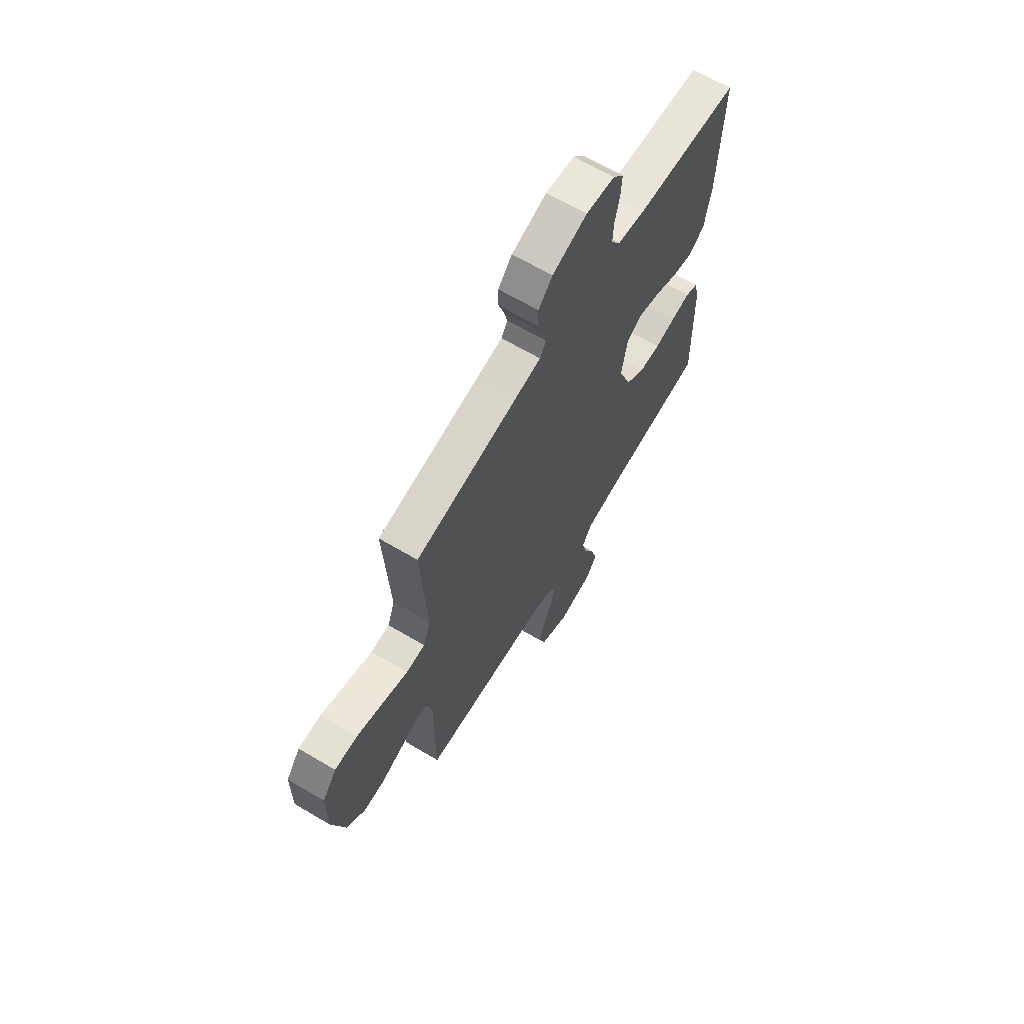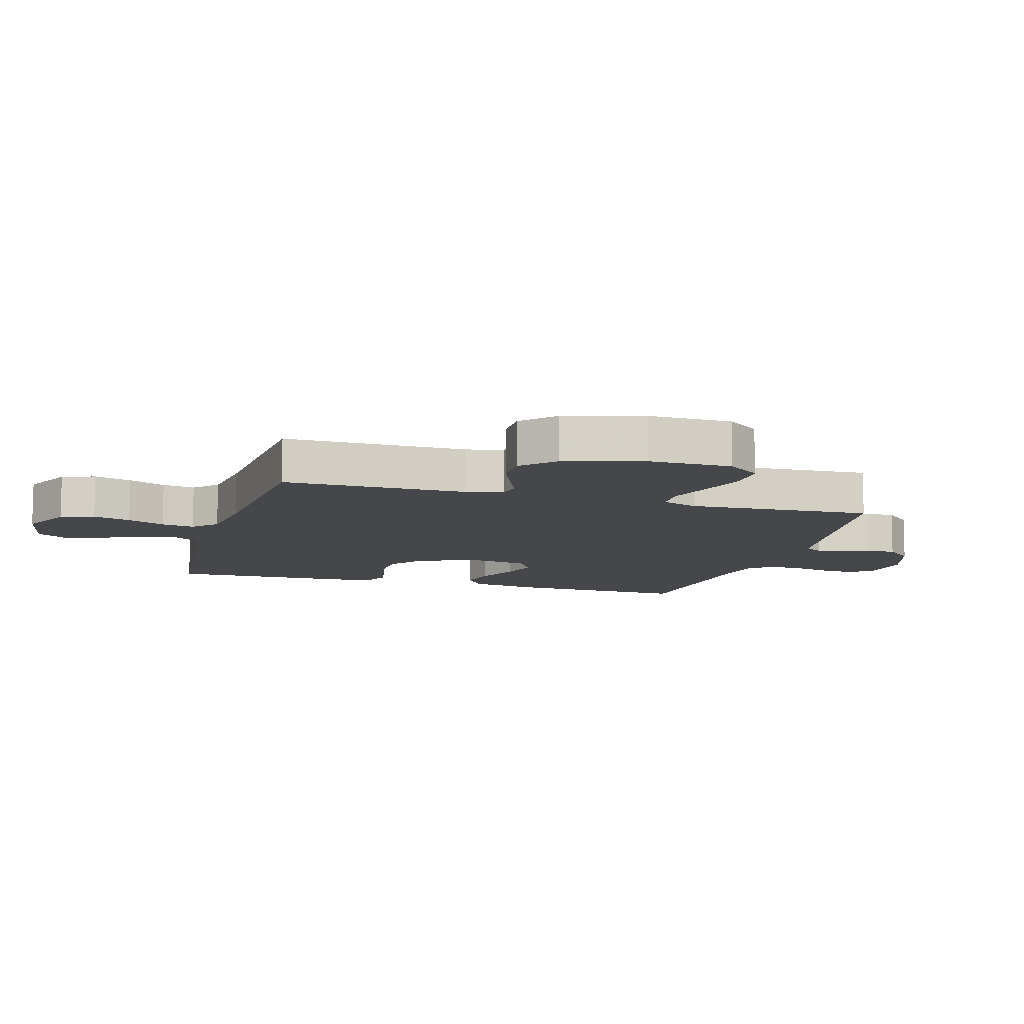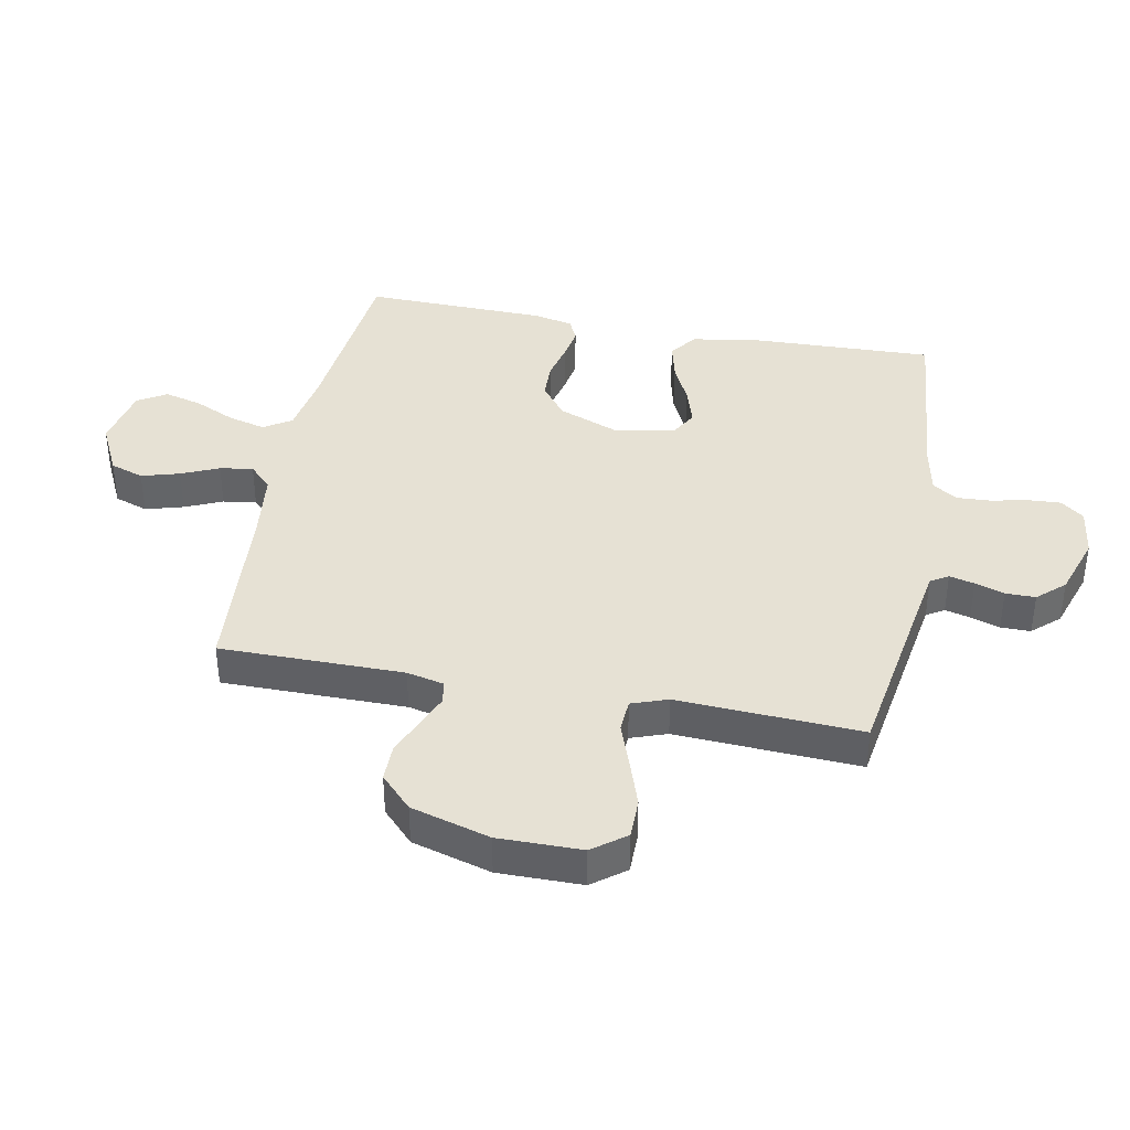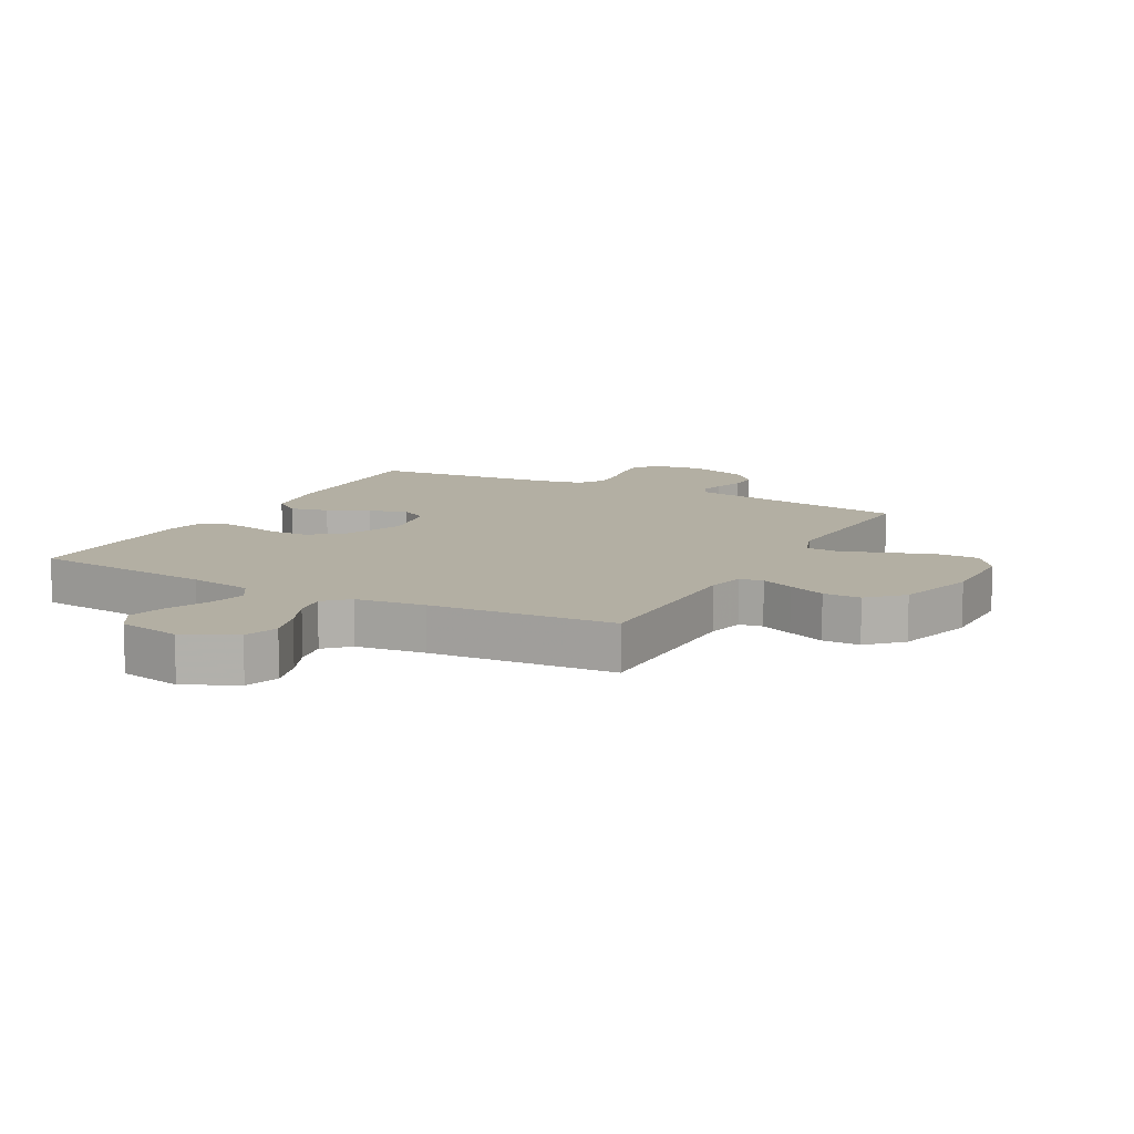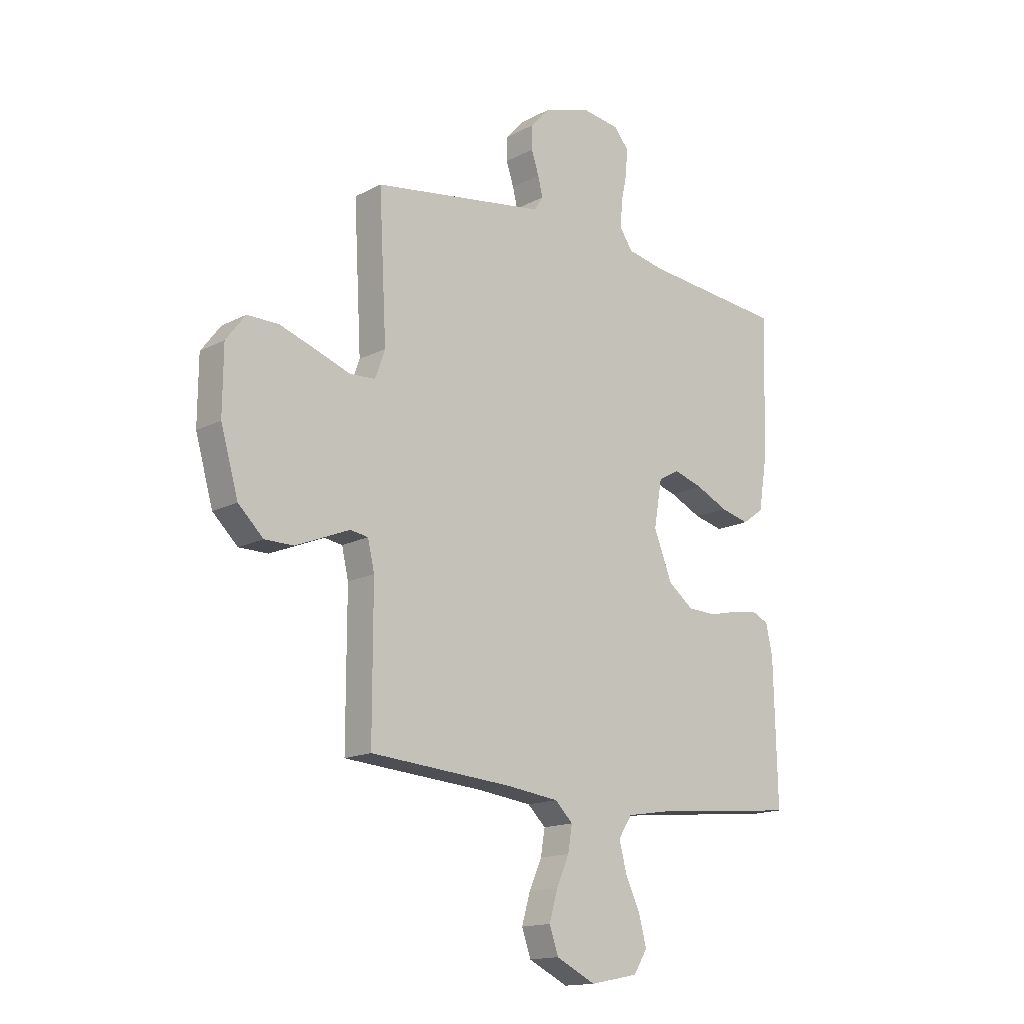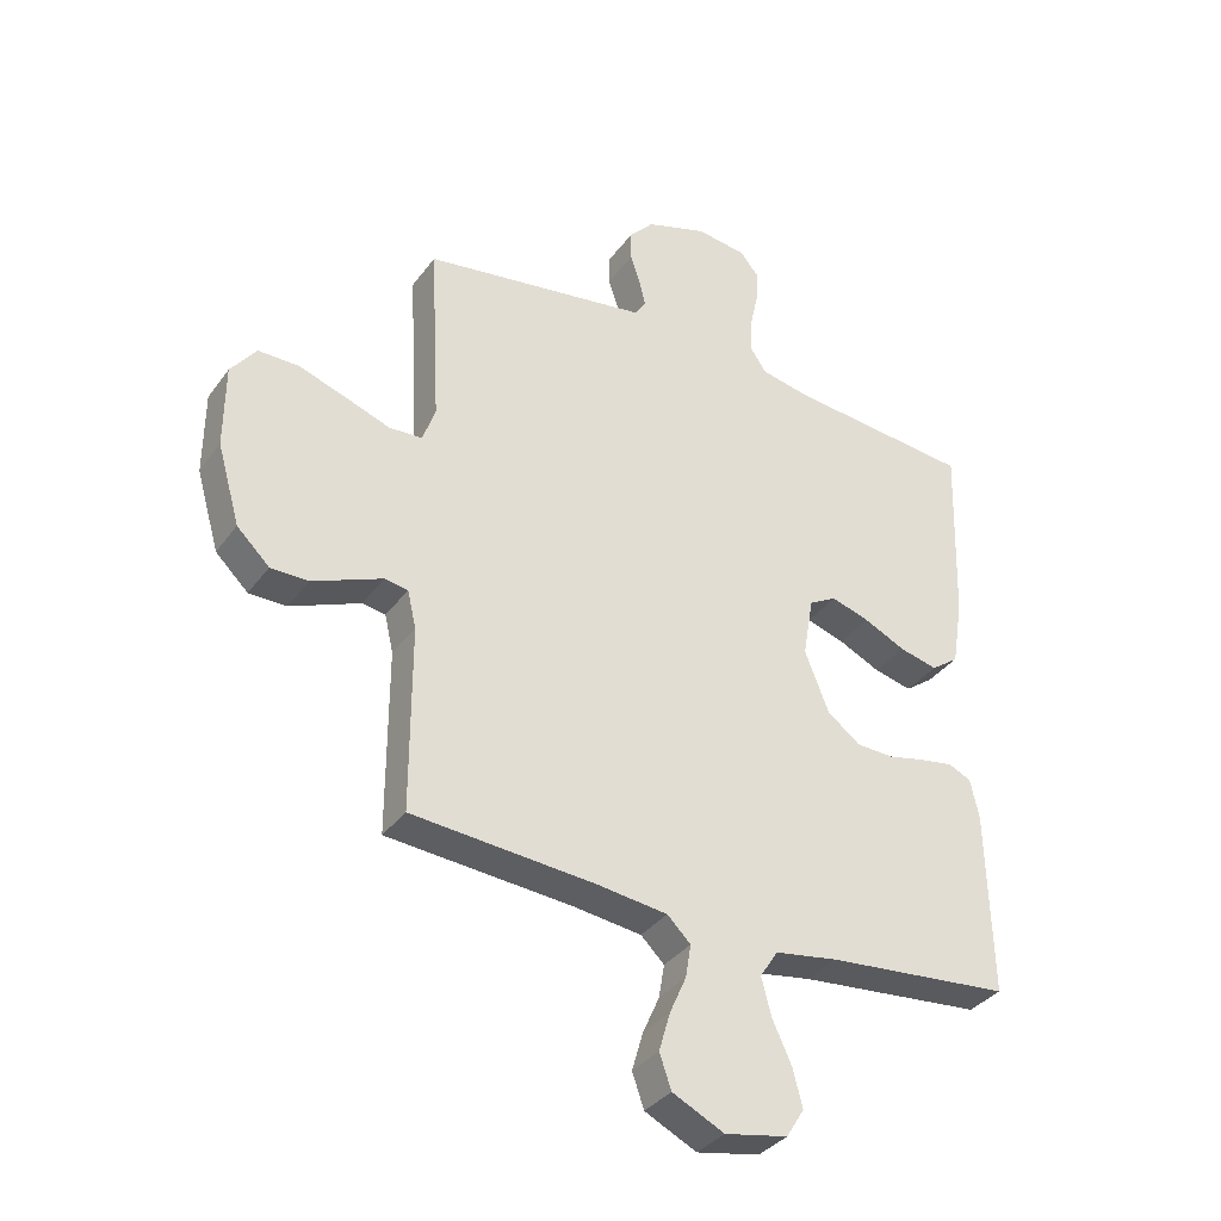
<metadata>
{"format":"obj","ext":"obj","renderer":"f3d","projection":"perspective","resolution":1024,"background":"white","views":[{"elev":66.1,"azim":-59.3,"up":"+Z"},{"elev":-10.2,"azim":-106.2,"up":"+Y"},{"elev":39.0,"azim":-79.1,"up":"+Y"},{"elev":11.1,"azim":-151.7,"up":"+Y"},{"elev":-15.4,"azim":-42.2,"up":"+Z"},{"elev":-35.3,"azim":-31.2,"up":"+Z"}]}
</metadata>
<code>
v 0.5 0.07 0.5
v 0.49 0.07 0.2
v 0.472 0.07 0.091
v 0.427 0.07 0.058
v 0.365 0.07 0.073
v 0.297 0.07 0.105
v 0.235 0.07 0.124
v 0.19 0.07 0.099
v 0.173 0.07 0
v 0.212 0.07 -0.099
v 0.266 0.07 -0.14
v 0.327 0.07 -0.142
v 0.388 0.07 -0.128
v 0.442 0.07 -0.119
v 0.479 0.07 -0.136
v 0.493 0.07 -0.2
v 0.5 0.07 -0.5
v 0.2 0.07 -0.529
v 0.097 0.07 -0.546
v 0.068 0.07 -0.591
v 0.084 0.07 -0.652
v 0.115 0.07 -0.719
v 0.131 0.07 -0.78
v 0.102 0.07 -0.827
v 0 0.07 -0.847
v -0.084 0.07 -0.806
v -0.103 0.07 -0.751
v -0.085 0.07 -0.689
v -0.058 0.07 -0.628
v -0.049 0.07 -0.574
v -0.087 0.07 -0.537
v -0.2 0.07 -0.523
v -0.5 0.07 -0.5
v -0.5 0.07 -0.2
v -0.514 0.07 -0.139
v -0.552 0.07 -0.133
v -0.605 0.07 -0.155
v -0.666 0.07 -0.18
v -0.727 0.07 -0.18
v -0.78 0.07 -0.129
v -0.817 0.07 0
v -0.816 0.07 0.136
v -0.775 0.07 0.19
v -0.709 0.07 0.19
v -0.632 0.07 0.164
v -0.559 0.07 0.138
v -0.505 0.07 0.141
v -0.484 0.07 0.2
v -0.5 0.07 0.5
v -0.2 0.07 0.547
v -0.132 0.07 0.558
v -0.114 0.07 0.587
v -0.124 0.07 0.628
v -0.14 0.07 0.676
v -0.14 0.07 0.725
v -0.1 0.07 0.769
v 0 0.07 0.802
v 0.082 0.07 0.791
v 0.112 0.07 0.754
v 0.109 0.07 0.7
v 0.096 0.07 0.64
v 0.093 0.07 0.584
v 0.12 0.07 0.544
v 0.2 0.07 0.528
v 0.5 0 0.5
v 0.49 0 0.2
v 0.472 0 0.091
v 0.427 0 0.058
v 0.365 0 0.073
v 0.297 0 0.105
v 0.235 0 0.124
v 0.19 0 0.099
v 0.173 0 0
v 0.212 0 -0.099
v 0.266 0 -0.14
v 0.327 0 -0.142
v 0.388 0 -0.128
v 0.442 0 -0.119
v 0.479 0 -0.136
v 0.493 0 -0.2
v 0.5 0 -0.5
v 0.2 0 -0.529
v 0.097 0 -0.546
v 0.068 0 -0.591
v 0.084 0 -0.652
v 0.115 0 -0.719
v 0.131 0 -0.78
v 0.102 0 -0.827
v 0 0 -0.847
v -0.084 0 -0.806
v -0.103 0 -0.751
v -0.085 0 -0.689
v -0.058 0 -0.628
v -0.049 0 -0.574
v -0.087 0 -0.537
v -0.2 0 -0.523
v -0.5 0 -0.5
v -0.5 0 -0.2
v -0.514 0 -0.139
v -0.552 0 -0.133
v -0.605 0 -0.155
v -0.666 0 -0.18
v -0.727 0 -0.18
v -0.78 0 -0.129
v -0.817 0 0
v -0.816 0 0.136
v -0.775 0 0.19
v -0.709 0 0.19
v -0.632 0 0.164
v -0.559 0 0.138
v -0.505 0 0.141
v -0.484 0 0.2
v -0.5 0 0.5
v -0.2 0 0.547
v -0.132 0 0.558
v -0.114 0 0.587
v -0.124 0 0.628
v -0.14 0 0.676
v -0.14 0 0.725
v -0.1 0 0.769
v 0 0 0.802
v 0.082 0 0.791
v 0.112 0 0.754
v 0.109 0 0.7
v 0.096 0 0.64
v 0.093 0 0.584
v 0.12 0 0.544
v 0.2 0 0.528
f 58 59 60 61
f 58 61 62
f 57 58 62
f 56 57 62
f 53 54 55 56
f 52 53 56 62
f 51 52 62 63
f 48 49 50
f 47 48 50 51
f 43 44 45 46
f 41 42 43 46
f 41 46 47
f 40 41 47
f 39 40 47
f 36 37 38 39
f 36 39 47 51
f 32 33 34
f 31 32 34 35
f 26 27 28 29
f 26 29 30
f 25 26 30
f 24 25 30
f 21 22 23 24
f 20 21 24 30
f 19 20 30 31
f 15 16 17 18
f 12 13 14 15
f 12 15 18 19
f 3 4 5 6
f 3 6 7
f 64 1 2 3
f 64 3 7
f 63 64 7 8
f 35 36 51 63
f 35 63 8 9
f 31 35 9 10
f 11 12 19 31
f 10 11 31
f 125 124 123 122
f 126 125 122
f 126 122 121
f 126 121 120
f 120 119 118 117
f 126 120 117 116
f 127 126 116 115
f 114 113 112
f 115 114 112 111
f 110 109 108 107
f 110 107 106 105
f 111 110 105
f 111 105 104
f 111 104 103
f 103 102 101 100
f 115 111 103 100
f 98 97 96
f 99 98 96 95
f 93 92 91 90
f 94 93 90
f 94 90 89
f 94 89 88
f 88 87 86 85
f 94 88 85 84
f 95 94 84 83
f 82 81 80 79
f 79 78 77 76
f 83 82 79 76
f 70 69 68 67
f 71 70 67
f 67 66 65 128
f 71 67 128
f 72 71 128 127
f 127 115 100 99
f 73 72 127 99
f 74 73 99 95
f 95 83 76 75
f 95 75 74
f 1 65 66 2
f 2 66 67 3
f 3 67 68 4
f 4 68 69 5
f 5 69 70 6
f 6 70 71 7
f 7 71 72 8
f 8 72 73 9
f 9 73 74 10
f 10 74 75 11
f 11 75 76 12
f 12 76 77 13
f 13 77 78 14
f 14 78 79 15
f 15 79 80 16
f 16 80 81 17
f 17 81 82 18
f 18 82 83 19
f 19 83 84 20
f 20 84 85 21
f 21 85 86 22
f 22 86 87 23
f 23 87 88 24
f 24 88 89 25
f 25 89 90 26
f 26 90 91 27
f 27 91 92 28
f 28 92 93 29
f 29 93 94 30
f 30 94 95 31
f 31 95 96 32
f 32 96 97 33
f 33 97 98 34
f 34 98 99 35
f 35 99 100 36
f 36 100 101 37
f 37 101 102 38
f 38 102 103 39
f 39 103 104 40
f 40 104 105 41
f 41 105 106 42
f 42 106 107 43
f 43 107 108 44
f 44 108 109 45
f 45 109 110 46
f 46 110 111 47
f 47 111 112 48
f 48 112 113 49
f 49 113 114 50
f 50 114 115 51
f 51 115 116 52
f 52 116 117 53
f 53 117 118 54
f 54 118 119 55
f 55 119 120 56
f 56 120 121 57
f 57 121 122 58
f 58 122 123 59
f 59 123 124 60
f 60 124 125 61
f 61 125 126 62
f 62 126 127 63
f 63 127 128 64
f 64 128 65 1

</code>
